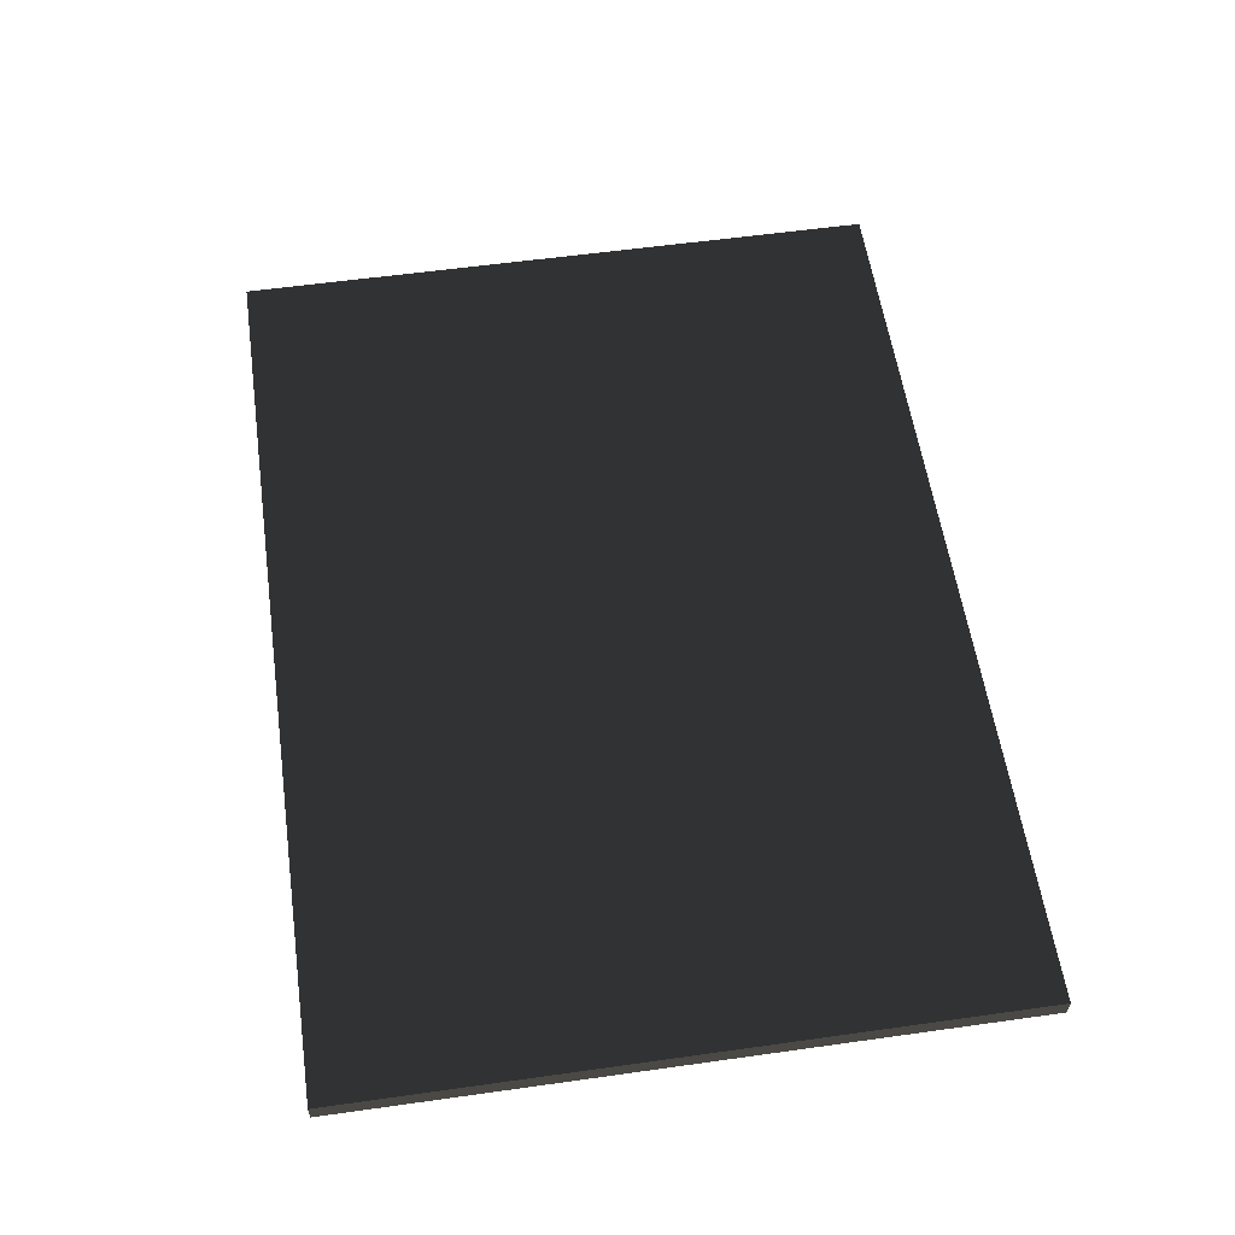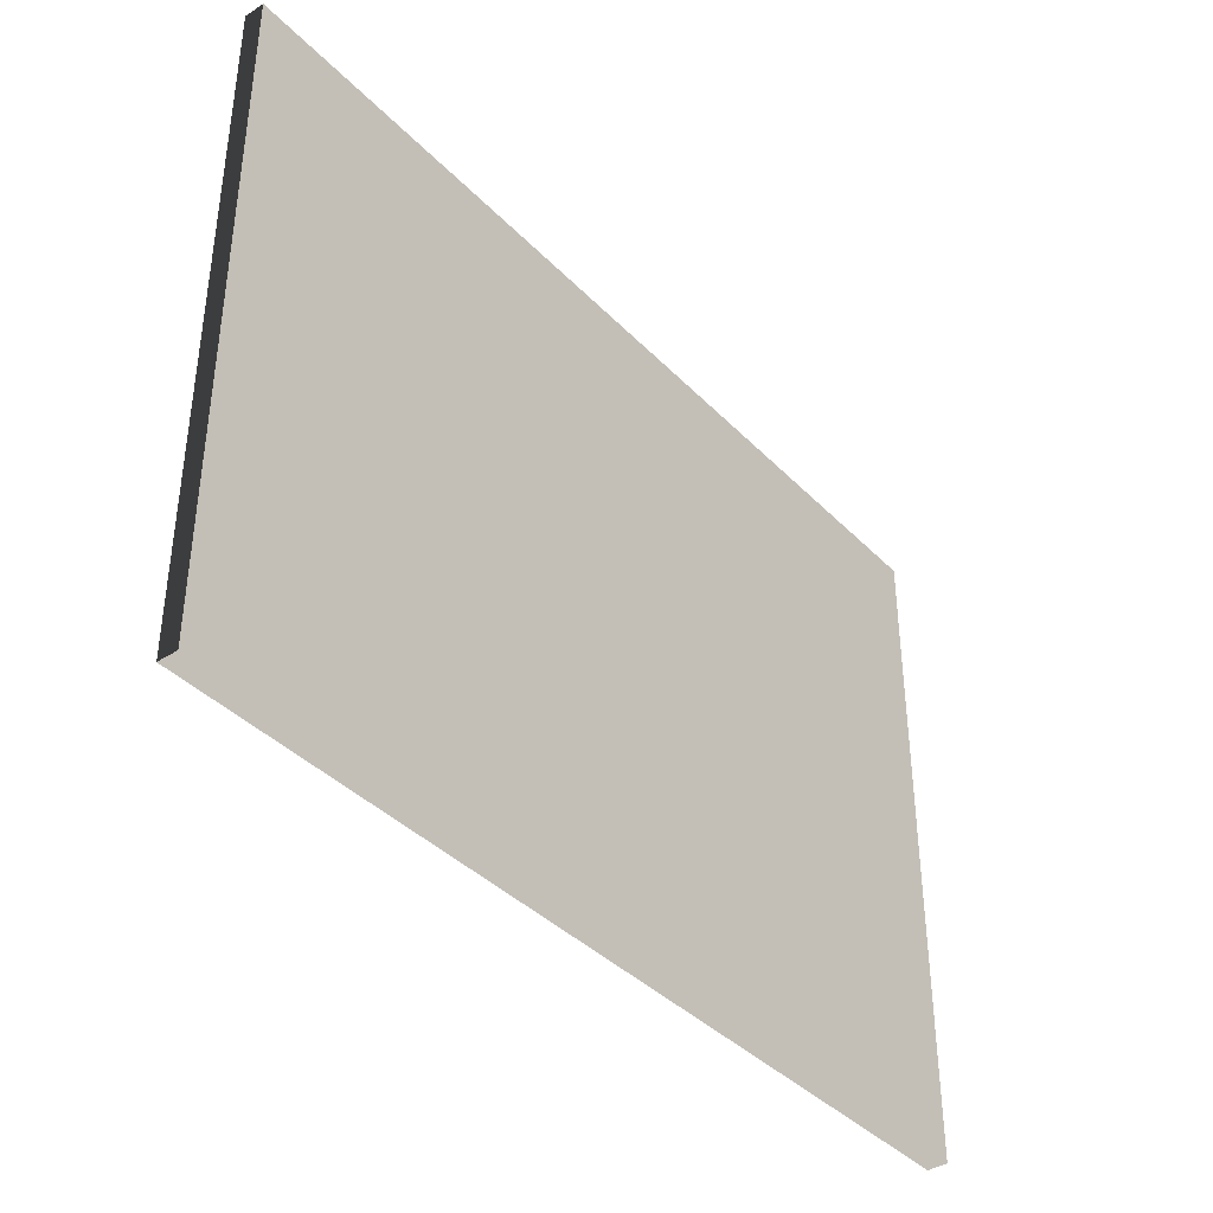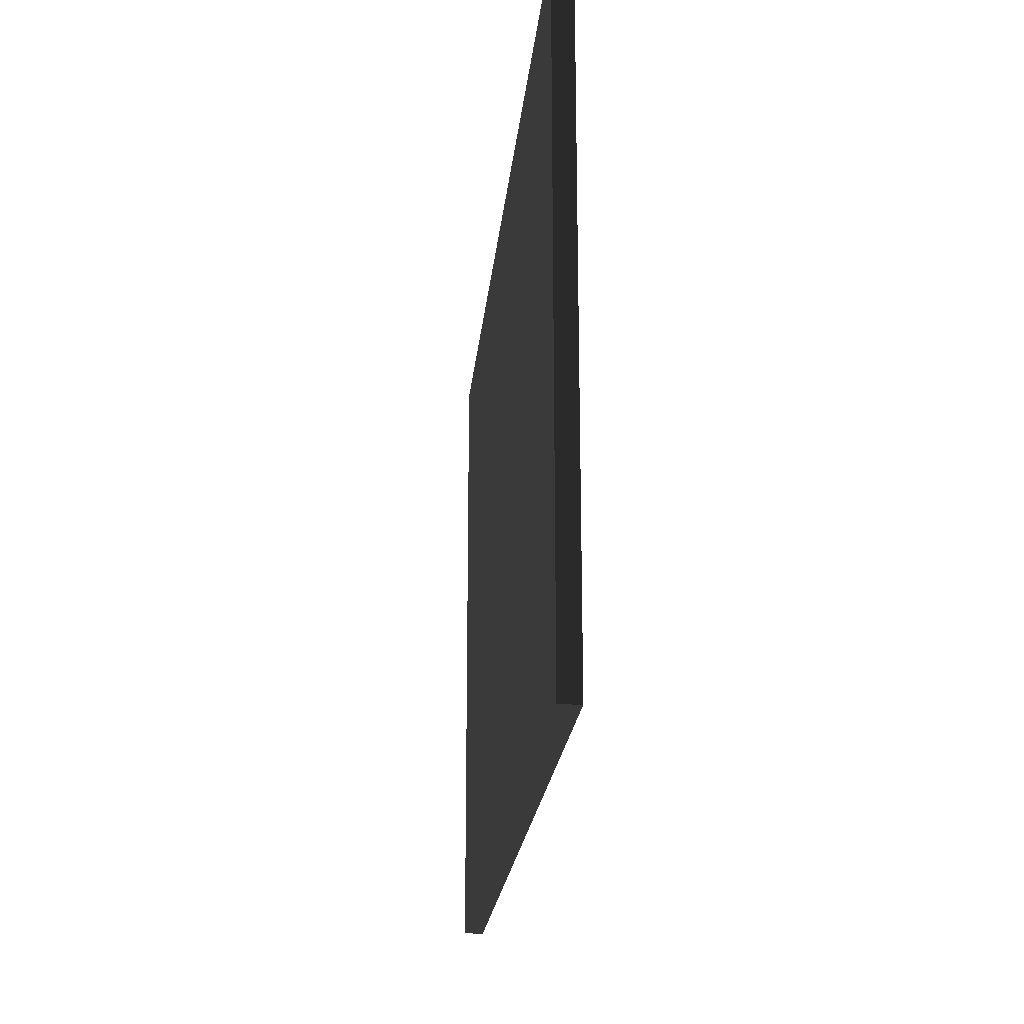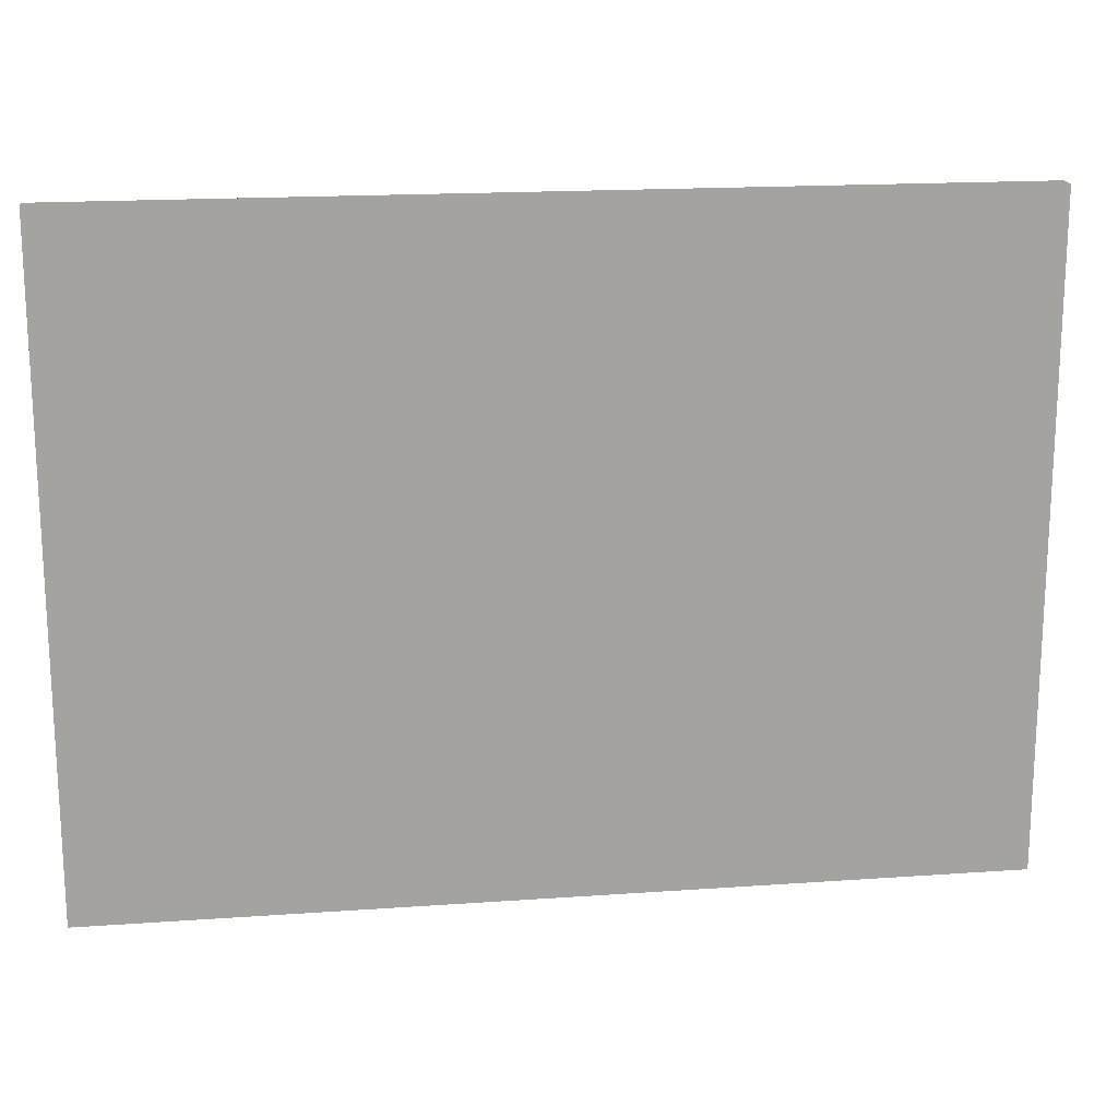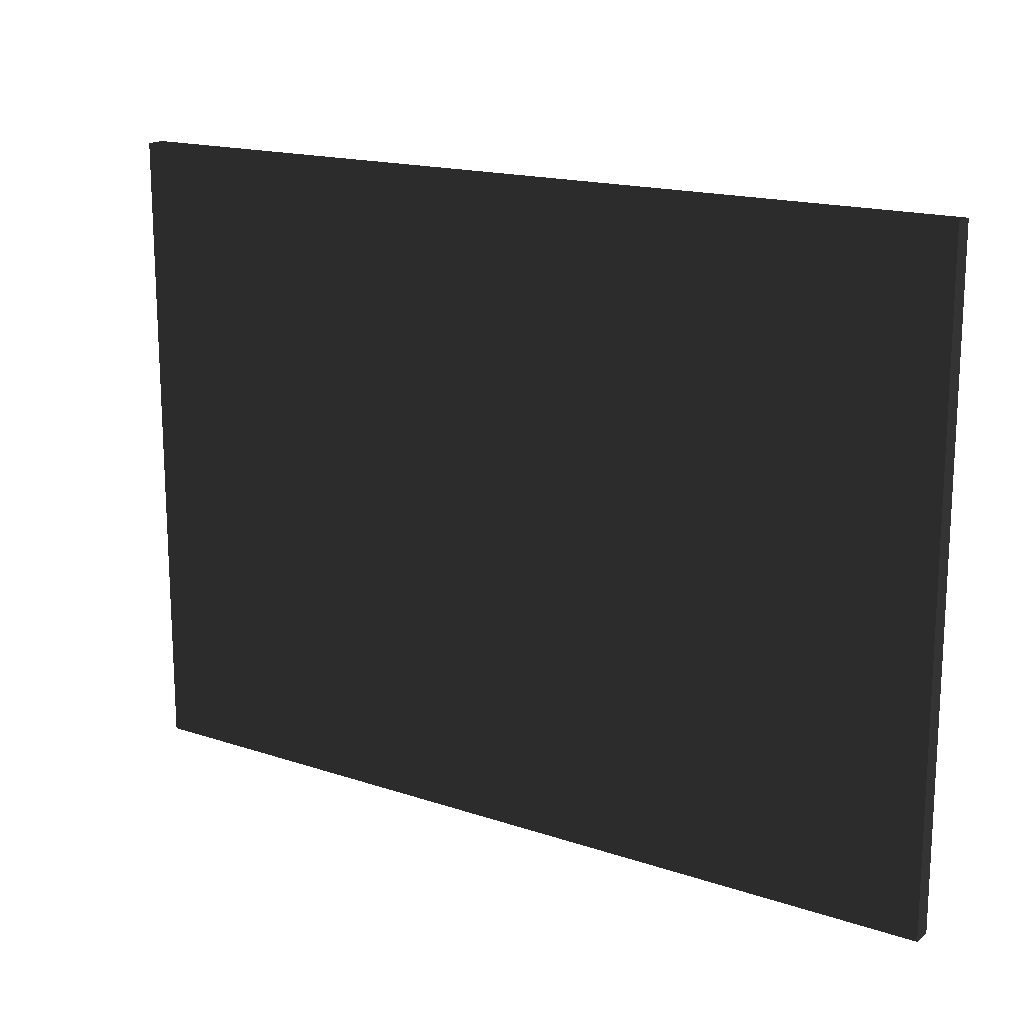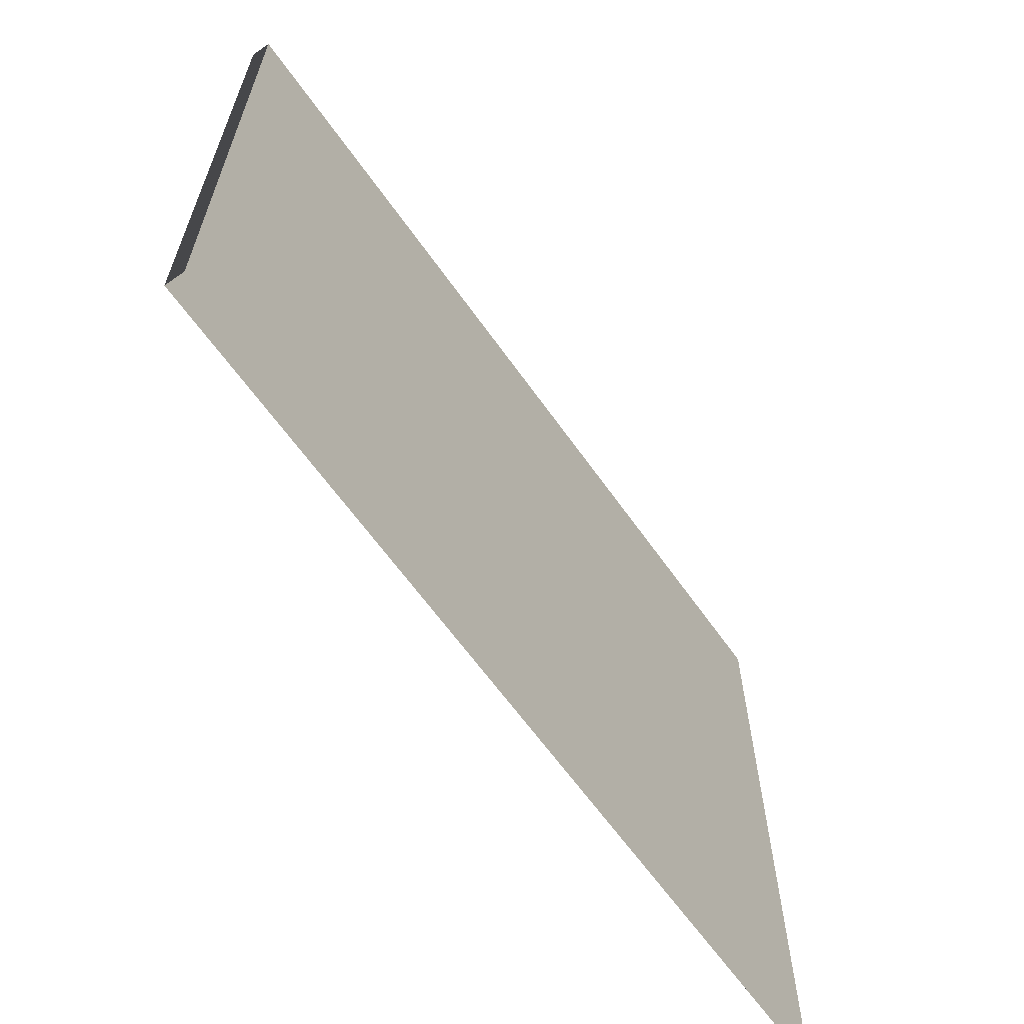
<metadata>
{"format":"obj","ext":"obj","renderer":"f3d","projection":"perspective","resolution":1024,"background":"white","views":[{"elev":57.5,"azim":81.7,"up":"+Z"},{"elev":-39.1,"azim":128.6,"up":"+Y"},{"elev":-21.4,"azim":84.6,"up":"+Y"},{"elev":17.4,"azim":172.0,"up":"+Y"},{"elev":16.6,"azim":34.4,"up":"+Y"},{"elev":-62.9,"azim":125.1,"up":"+Y"}]}
</metadata>
<code>
v -0.4537 -0.3294 -0.01
v 0.4537 -0.3294 -0.01
v 0.4537 0.3294 -0.01
v -0.4537 0.3294 -0.01
v -0.4537 -0.3294 0.01
v 0.4537 -0.3294 0.01
v 0.4537 0.3294 0.01
v -0.4537 0.3294 0.01
f 1 2 3 4
f 5 8 7 6
f 1 4 8 5
f 2 6 7 3
f 1 5 6 2
f 4 3 7 8

</code>
